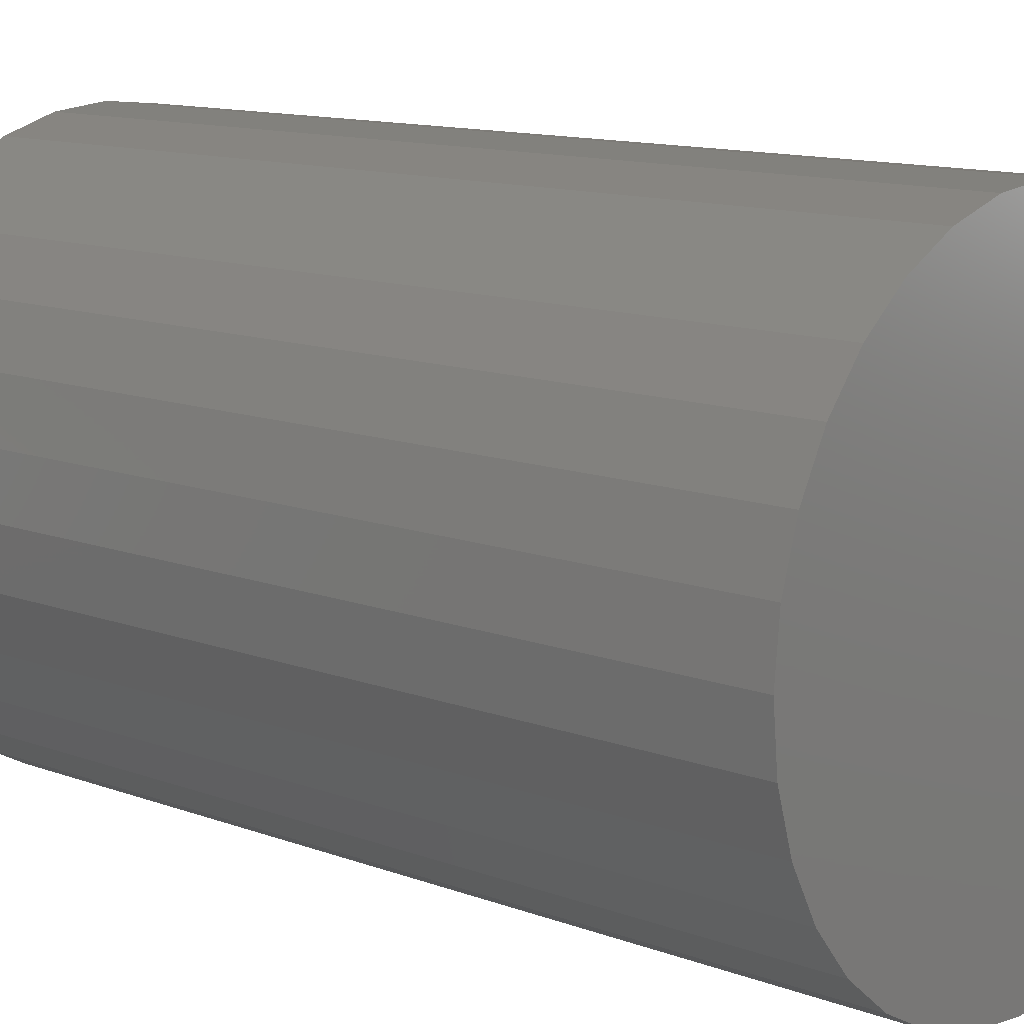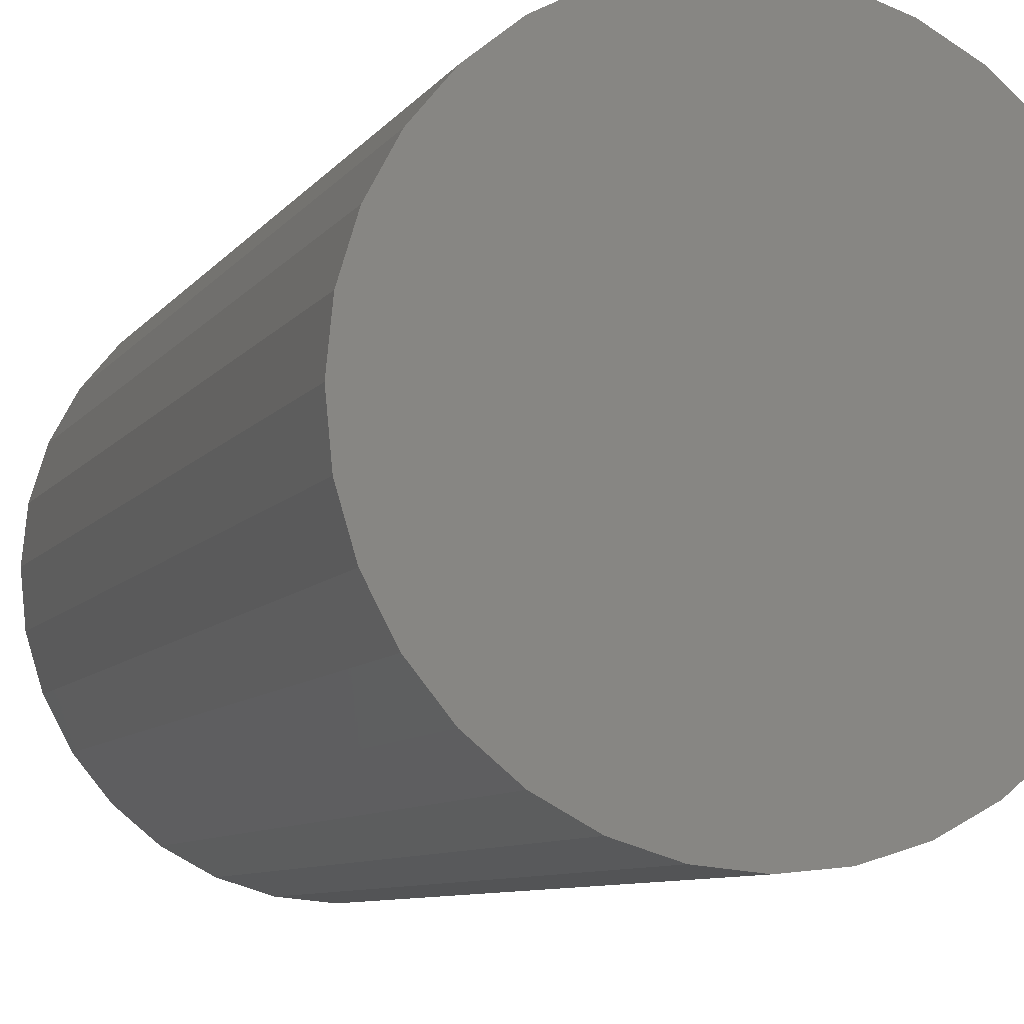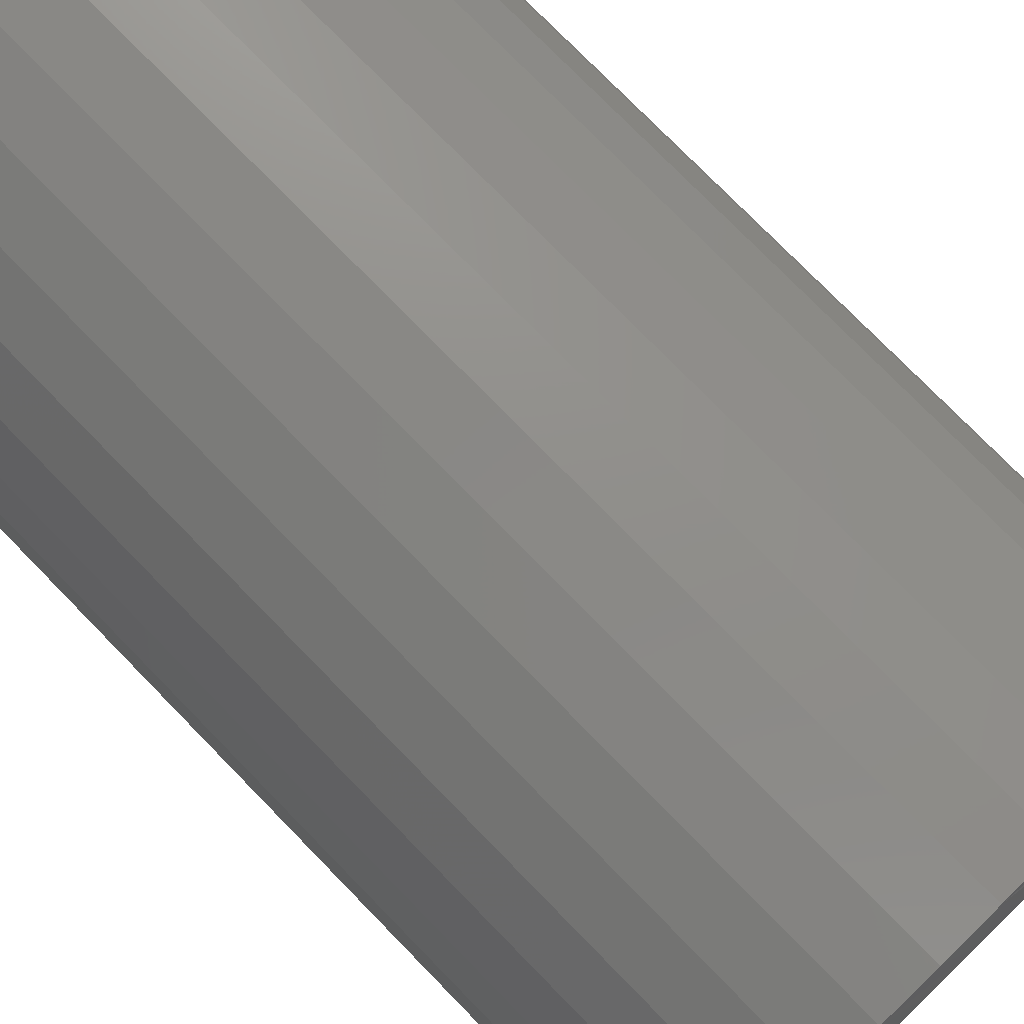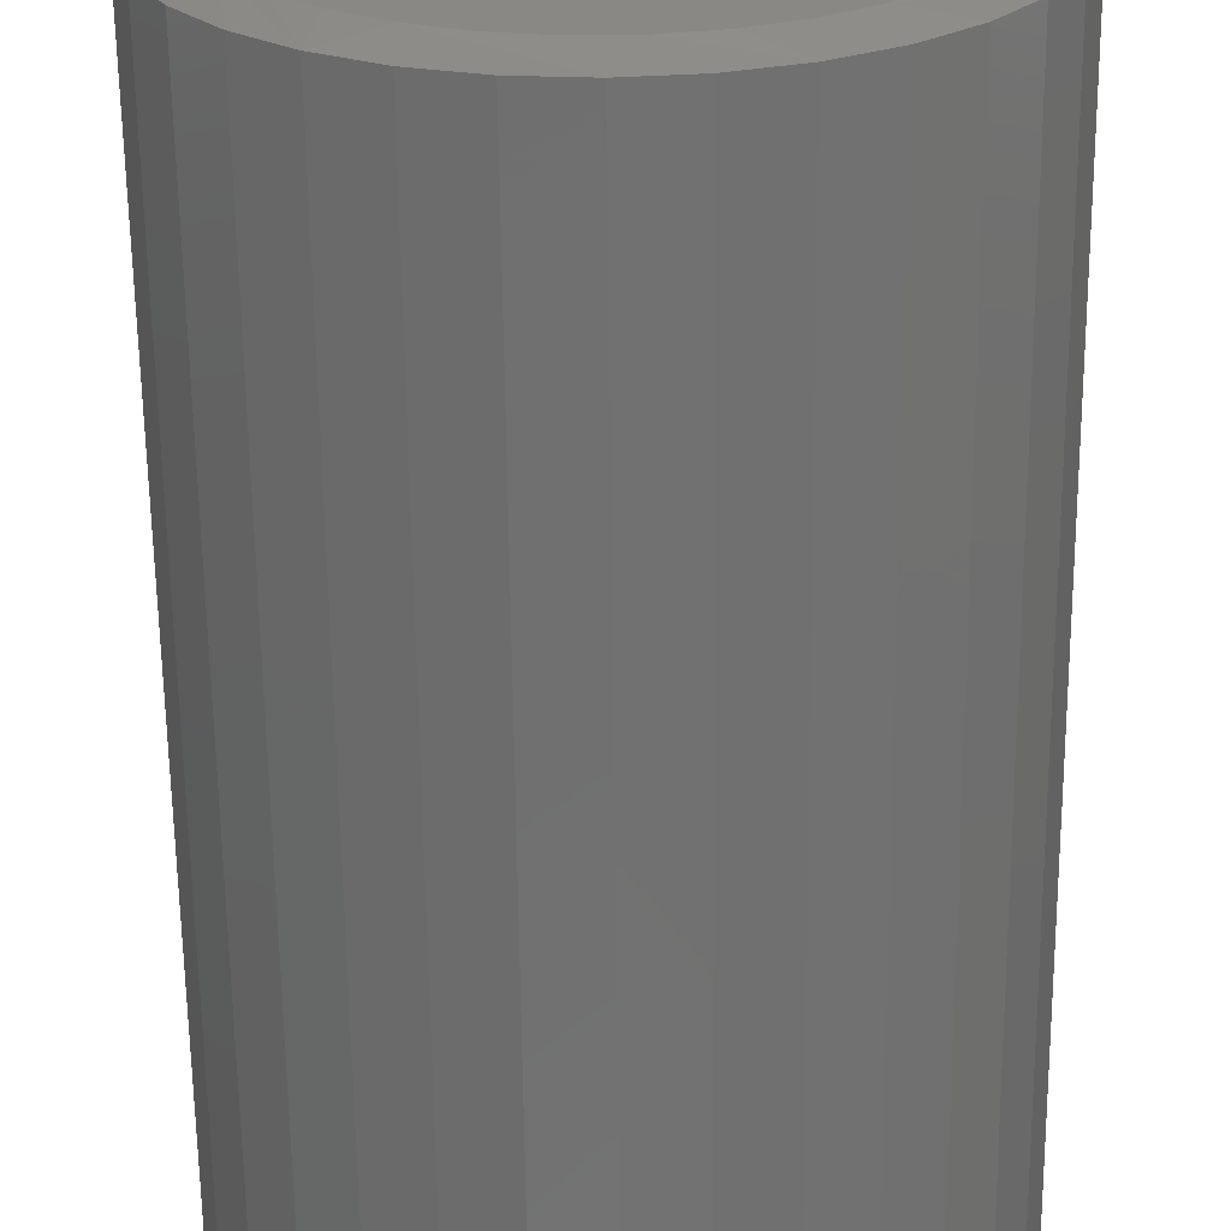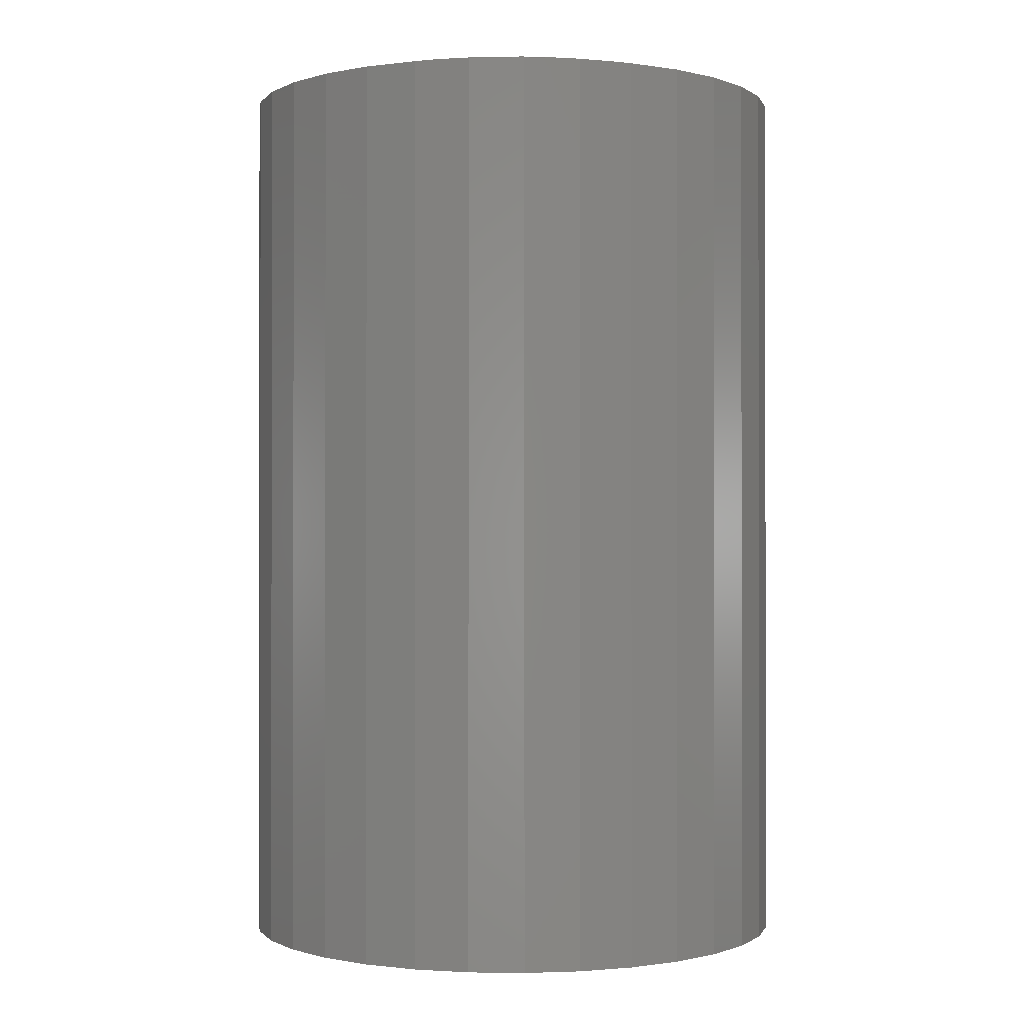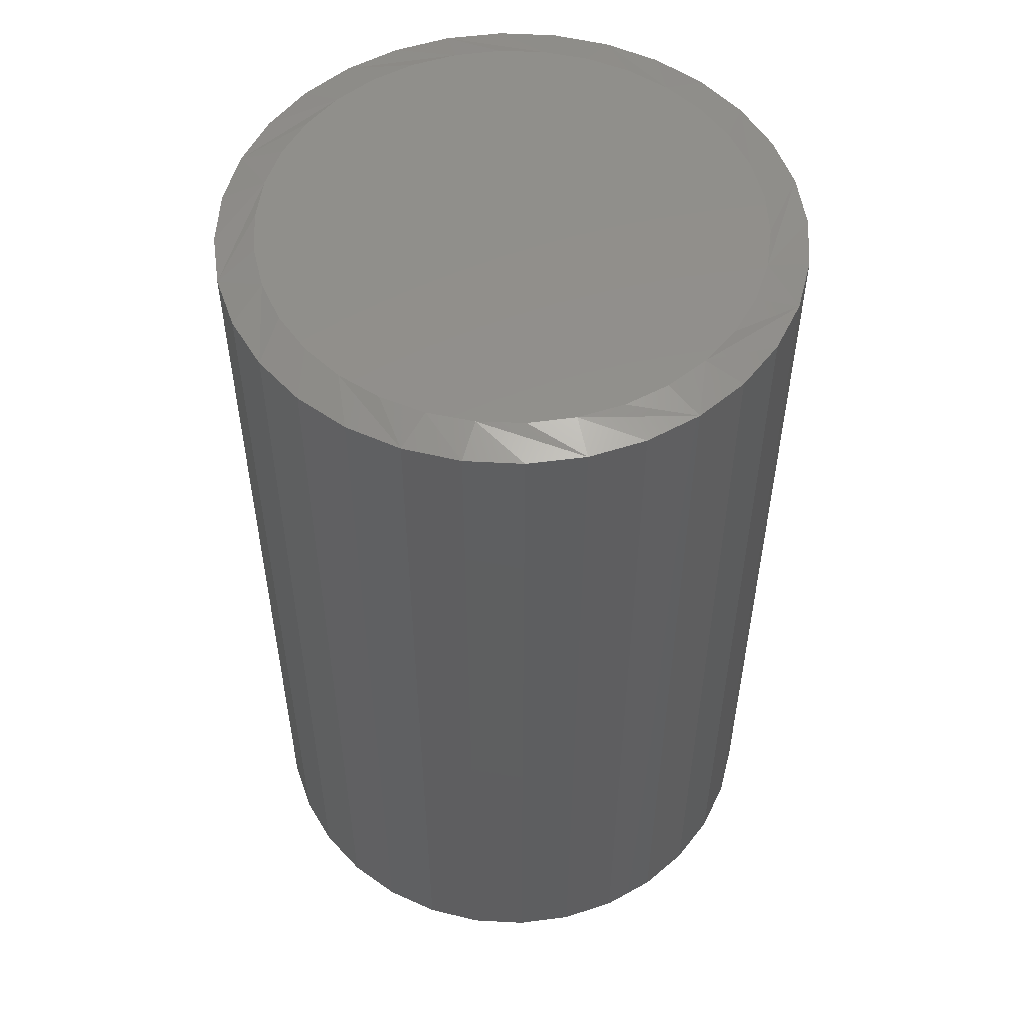
<metadata>
{"format":"stl","ext":"stl","renderer":"f3d","projection":"perspective","resolution":1024,"background":"white","views":[{"elev":12.1,"azim":131.6,"up":"+Y"},{"elev":-8.3,"azim":160.0,"up":"+Y"},{"elev":77.5,"azim":-44.4,"up":"+Y"},{"elev":-63.0,"azim":0.6,"up":"+Y"},{"elev":-0.5,"azim":-92.5,"up":"+Z"},{"elev":53.2,"azim":-103.6,"up":"+Z"}]}
</metadata>
<code>
# stl→obj: 98 verts, 192 faces
v 0.02617 0.1999 0.75
v -0.01087 0.1999 0.75
v -0.04729 0.1931 0.75
v 0.06258 0.1931 0.75
v 0.06258 -0.1931 0.75
v -0.01088 -0.1999 0.75
v 0.02617 -0.1999 0.75
v 0.09713 0.1797 0.75
v -0.08183 0.1797 0.75
v 0.1286 0.1602 0.75
v -0.1133 0.1602 0.75
v 0.156 0.1352 0.75
v -0.1407 0.1352 0.75
v 0.1783 0.1057 0.75
v -0.163 0.1057 0.75
v 0.1948 0.07252 0.75
v -0.1795 0.07251 0.75
v 0.205 0.03689 0.75
v -0.1897 0.03689 0.75
v 0.2084 -8.269e-17 0.75
v -0.1931 -8.852e-07 0.75
v 0.205 -0.03689 0.75
v -0.1897 -0.03688 0.75
v 0.1948 -0.07252 0.75
v -0.1795 -0.07251 0.75
v 0.1783 -0.1057 0.75
v -0.163 -0.1057 0.75
v 0.156 -0.1352 0.75
v -0.1407 -0.1352 0.75
v 0.1286 -0.1602 0.75
v -0.1133 -0.1602 0.75
v 0.09712 -0.1797 0.75
v -0.08183 -0.1797 0.75
v -0.04729 -0.1931 0.75
v 0.2396 0 0
v 0.2396 -5.682e-17 0.7422
v 0.2352 -0.04526 0
v 0.2352 -0.04526 0.7422
v 0.222 -0.08878 0
v 0.222 -0.08878 0.7422
v 0.2005 -0.1289 0
v 0.2005 -0.1289 0.7422
v 0.1717 -0.164 0
v 0.1717 -0.164 0.7422
v 0.1365 -0.1929 0
v 0.1365 -0.1929 0.7422
v 0.09643 -0.2143 0
v 0.09643 -0.2143 0.7422
v 0.05291 -0.2275 0
v 0.05291 -0.2275 0.7422
v 0.007648 -0.232 0
v 0.007648 -0.232 0.7422
v -0.03761 -0.2275 0
v -0.03761 -0.2275 0.7422
v -0.08113 -0.2143 0
v -0.08113 -0.2143 0.7422
v -0.1212 -0.1929 0
v -0.1212 -0.1929 0.7422
v -0.1564 -0.164 0
v -0.1564 -0.164 0.7422
v -0.1852 -0.1289 0
v -0.1852 -0.1289 0.7422
v -0.2067 -0.08878 0
v -0.2067 -0.08878 0.7422
v -0.2199 -0.04526 0
v -0.2199 -0.04526 0.7422
v -0.2243 2.841e-17 0
v -0.2243 2.841e-17 0.7422
v -0.2199 0.04526 0
v -0.2199 0.04526 0.7422
v -0.2067 0.08878 0
v -0.2067 0.08878 0.7422
v -0.1852 0.1289 0
v -0.1852 0.1289 0.7422
v -0.1564 0.164 0
v -0.1564 0.164 0.7422
v -0.1212 0.1929 0
v -0.1212 0.1929 0.7422
v -0.08113 0.2143 0
v -0.08113 0.2143 0.7422
v -0.03761 0.2275 0
v -0.03761 0.2275 0.7422
v 0.007648 0.232 0
v 0.007648 0.232 0.7422
v 0.05291 0.2275 0
v 0.05291 0.2275 0.7422
v 0.09643 0.2143 0
v 0.09643 0.2143 0.7422
v 0.1365 0.1929 0
v 0.1365 0.1929 0.7422
v 0.1717 0.164 0
v 0.1717 0.164 0.7422
v 0.2005 0.1289 0
v 0.2005 0.1289 0.7422
v 0.222 0.08878 0
v 0.222 0.08878 0.7422
v 0.2352 0.04526 0
v 0.2352 0.04526 0.7422
f 1 2 3
f 1 3 4
f 5 6 7
f 4 3 8
f 8 3 9
f 8 9 10
f 10 9 11
f 10 11 12
f 12 11 13
f 12 13 14
f 14 13 15
f 14 15 16
f 16 15 17
f 16 17 18
f 18 17 19
f 18 19 20
f 20 19 21
f 20 21 22
f 22 21 23
f 22 23 24
f 24 23 25
f 24 25 26
f 26 25 27
f 26 27 28
f 28 27 29
f 28 29 30
f 30 29 31
f 30 31 32
f 32 31 33
f 32 33 5
f 5 33 34
f 5 34 6
f 35 36 37
f 37 36 38
f 37 38 39
f 39 38 40
f 39 40 41
f 41 40 42
f 41 42 43
f 43 42 44
f 43 44 45
f 45 44 46
f 45 46 47
f 47 46 48
f 47 48 49
f 49 48 50
f 49 50 51
f 51 50 52
f 51 52 53
f 53 52 54
f 53 54 55
f 55 54 56
f 55 56 57
f 57 56 58
f 57 58 59
f 59 58 60
f 59 60 61
f 61 60 62
f 61 62 63
f 63 62 64
f 63 64 65
f 65 64 66
f 65 66 67
f 67 66 68
f 67 68 69
f 69 68 70
f 69 70 71
f 71 70 72
f 71 72 73
f 73 72 74
f 73 74 75
f 75 74 76
f 75 76 77
f 77 76 78
f 77 78 79
f 79 78 80
f 79 80 81
f 81 80 82
f 81 82 83
f 83 82 84
f 83 84 85
f 85 84 86
f 85 86 87
f 87 86 88
f 87 88 89
f 89 88 90
f 89 90 91
f 91 90 92
f 91 92 93
f 93 92 94
f 93 94 95
f 95 94 96
f 95 96 97
f 97 96 98
f 97 98 35
f 35 98 36
f 92 90 14
f 94 92 14
f 14 96 94
f 16 96 14
f 96 16 18
f 86 84 8
f 88 86 8
f 8 90 88
f 10 90 8
f 90 10 12
f 12 14 90
f 82 80 2
f 2 84 82
f 1 84 2
f 76 74 11
f 11 78 76
f 9 78 11
f 9 80 78
f 3 80 9
f 3 2 80
f 17 72 70
f 15 72 17
f 15 74 72
f 13 74 15
f 13 11 74
f 4 8 84
f 1 4 84
f 20 36 98
f 20 98 96
f 20 96 18
f 68 21 19
f 68 19 17
f 68 17 70
f 60 58 27
f 62 60 27
f 27 64 62
f 25 64 27
f 64 25 23
f 54 52 33
f 56 54 33
f 33 58 56
f 31 58 33
f 58 31 29
f 29 27 58
f 50 48 7
f 7 52 50
f 6 52 7
f 44 42 30
f 30 46 44
f 32 46 30
f 32 48 46
f 5 48 32
f 5 7 48
f 24 40 38
f 26 40 24
f 26 42 40
f 28 42 26
f 28 30 42
f 34 33 52
f 6 34 52
f 21 68 66
f 21 66 64
f 21 64 23
f 36 20 22
f 36 22 24
f 36 24 38
f 83 85 81
f 79 81 85
f 87 79 85
f 49 53 47
f 51 53 49
f 53 55 47
f 47 55 57
f 47 57 45
f 45 57 59
f 45 59 43
f 43 59 61
f 43 61 41
f 41 61 63
f 41 63 39
f 39 63 65
f 39 65 37
f 37 65 67
f 37 67 35
f 35 67 69
f 35 69 97
f 97 69 71
f 97 71 95
f 95 71 73
f 95 73 93
f 93 73 75
f 93 75 91
f 91 75 77
f 91 77 89
f 89 77 79
f 89 79 87

</code>
